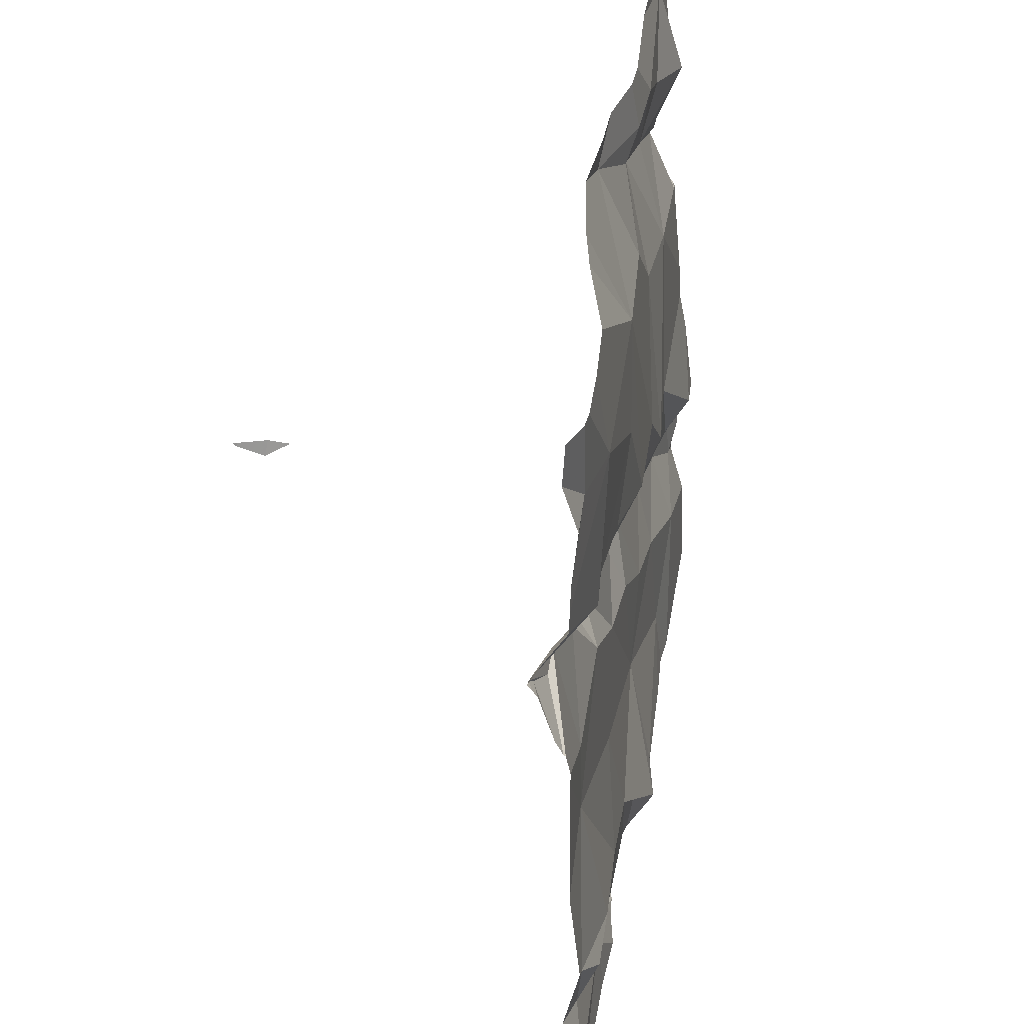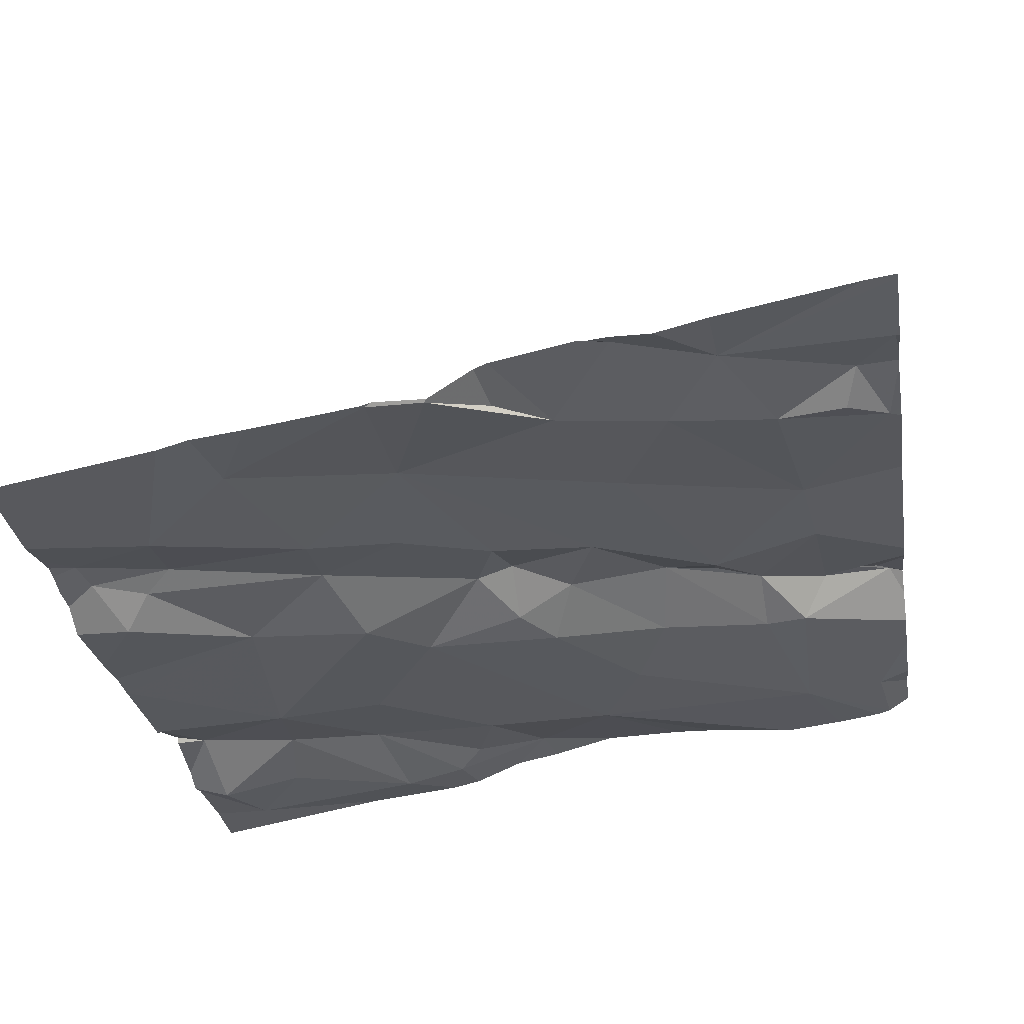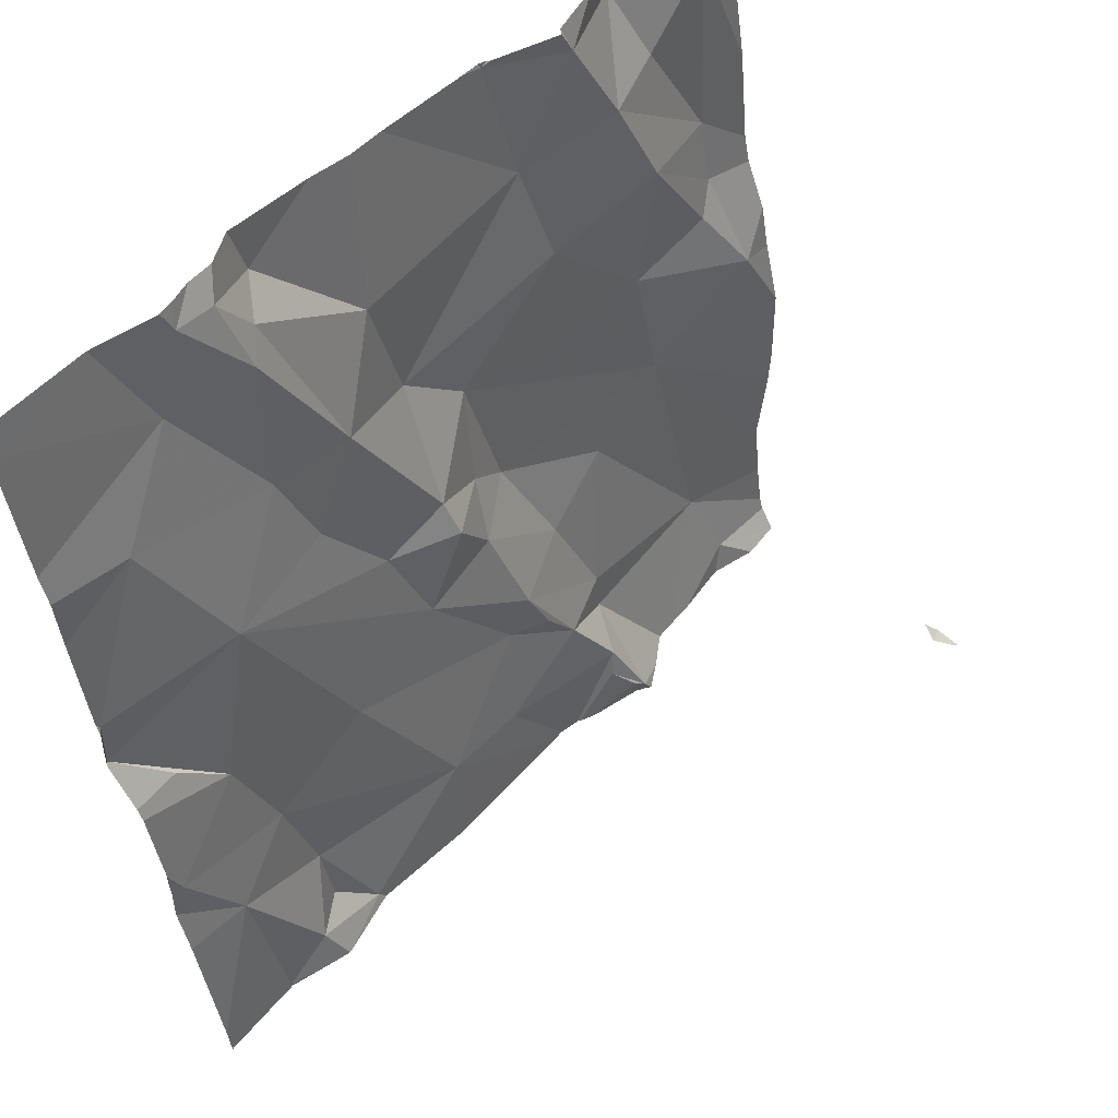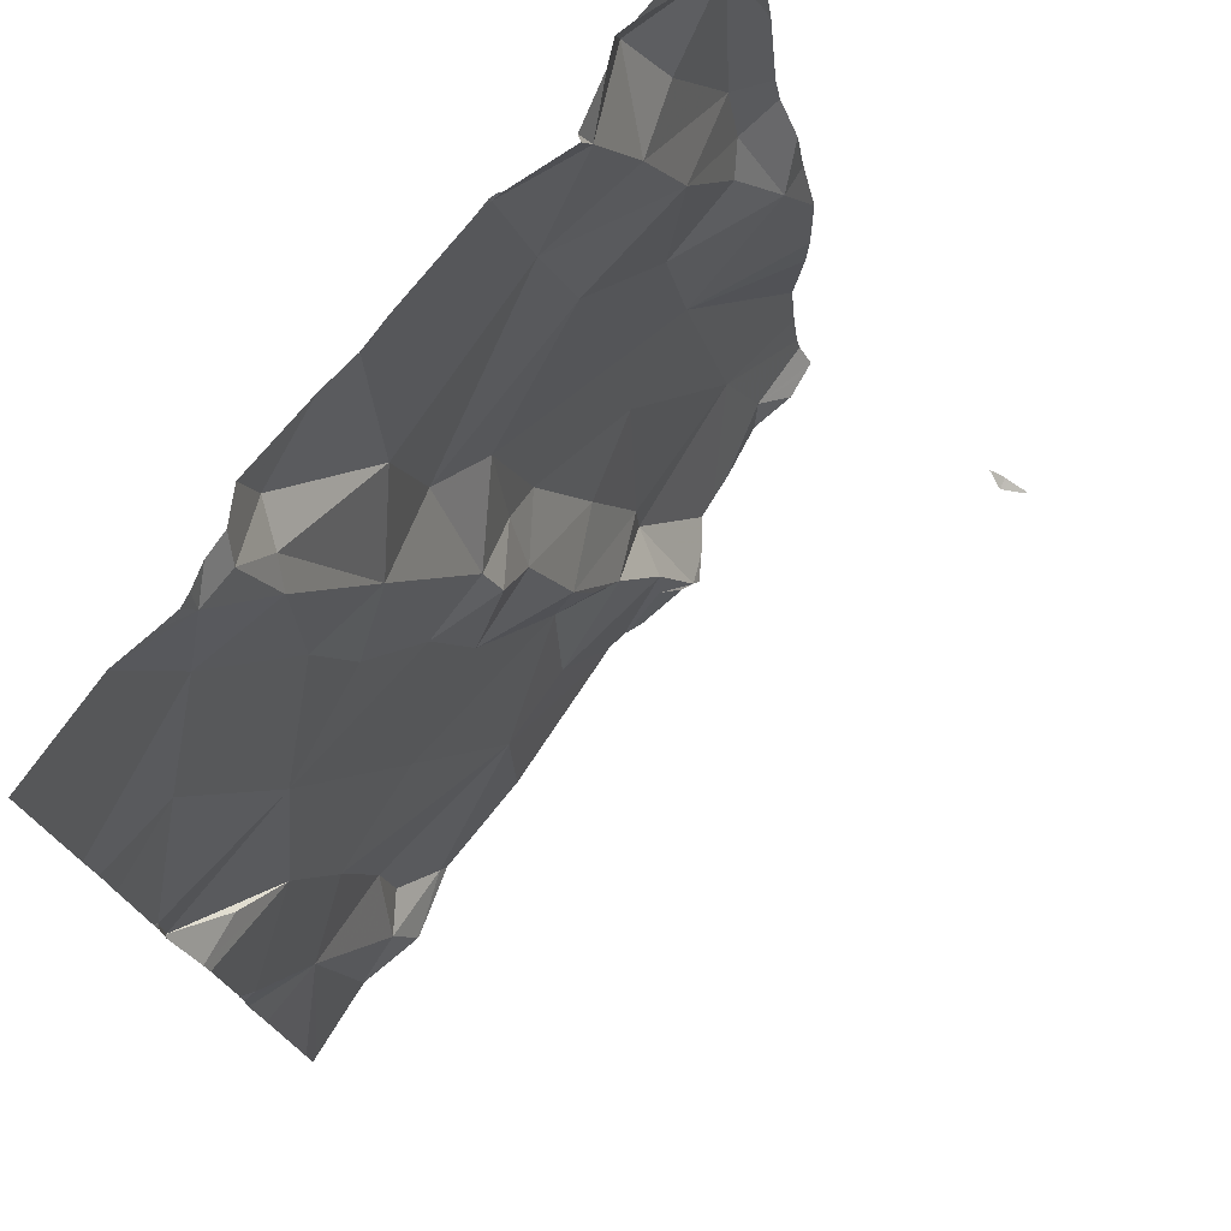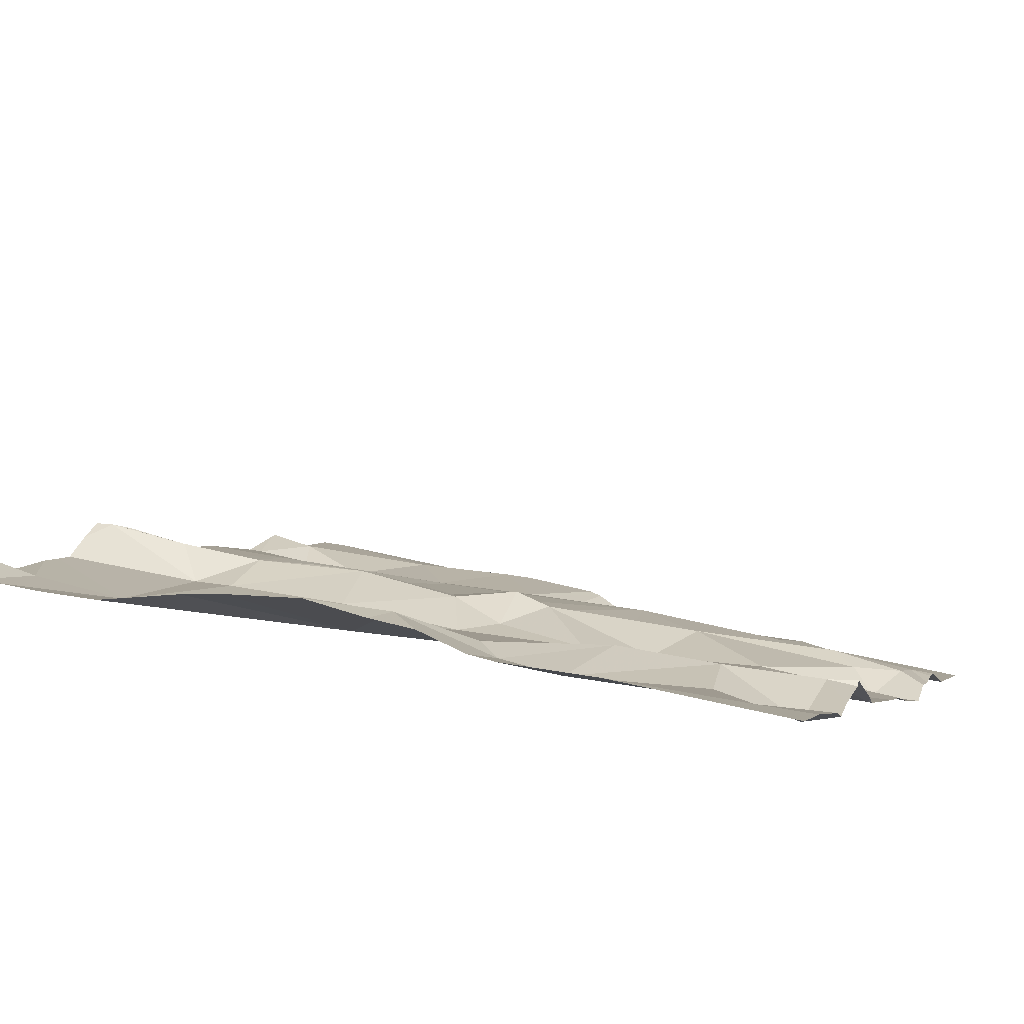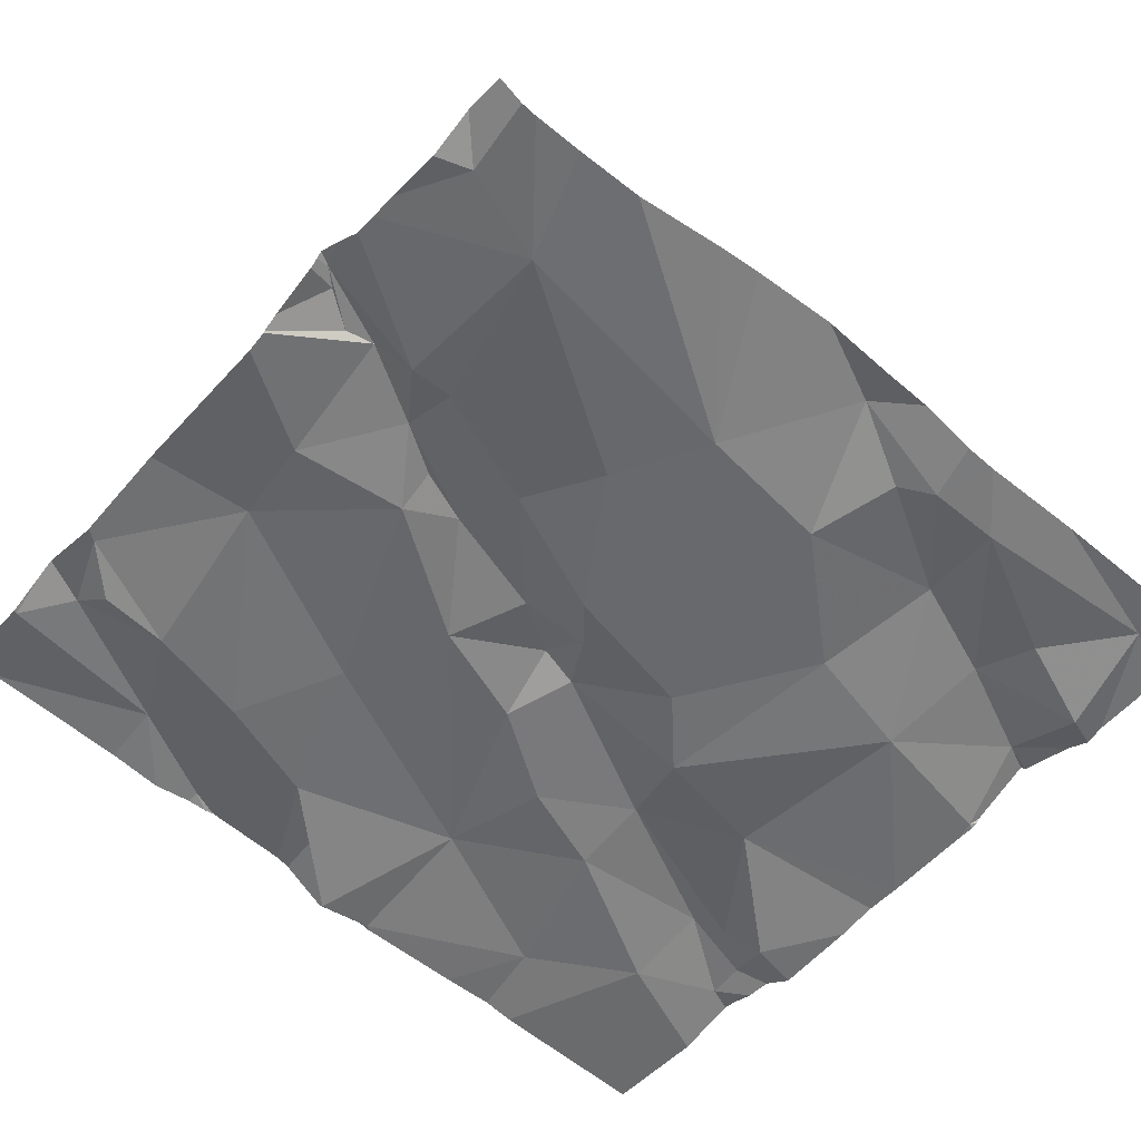
<metadata>
{"format":"obj","ext":"obj","renderer":"f3d","projection":"perspective","resolution":1024,"background":"white","views":[{"elev":-49.9,"azim":89.8,"up":"+Y"},{"elev":-34.0,"azim":-80.8,"up":"+Z"},{"elev":53.9,"azim":-50.7,"up":"+Y"},{"elev":74.8,"azim":-57.3,"up":"+Y"},{"elev":2.7,"azim":110.0,"up":"+Z"},{"elev":-45.9,"azim":50.5,"up":"+Z"}]}
</metadata>
<code>
v -93.23 230.6 500.3
v -92.87 231.5 500.2
v -93.19 230.6 500.3
v -92.99 231.3 500.2
v -92.89 231.3 500.2
v -92.89 231.2 500.2
v -93.34 231.1 500.2
v -93.28 231.1 500.2
v -93.27 230.9 500.3
v -93.29 231 500.2
v -93.18 230.9 500.2
v -93.23 231 500.2
v -93.35 231.1 500.2
v -93.26 231.2 500.2
v -93.01 231.1 500.2
v -93.13 230.6 500.3
v -92.92 230.6 500.3
v -92.95 230.7 500.3
v -93.12 231.3 500.2
v -93.03 231.4 500.2
v -93.15 231.4 500.2
v -92.96 231.4 500.2
v -92.92 231.2 500.2
v -92.87 231.1 500.3
v -93.21 230.6 500.3
v -92.93 230.6 500.3
v -92.99 231 500.2
v -93.18 231.5 500.1
v -92.99 231.5 500.1
v -93.37 231.4 500.2
v -93.09 230.9 500.2
v -93.4 230.7 500.3
v -93.3 230.7 500.3
v -93.48 231.5 500.1
v -93.52 231.5 500.1
v -93.14 230.6 500.3
v -93.39 231.5 500.1
v -93.55 231.5 500.1
v -93.03 231.5 500.2
v -93.17 230.7 500.3
v -93.13 230.8 500.3
v -93.2 230.8 500.3
v -93.24 230.8 500.3
v -93.09 230.6 500.3
v -93.21 230.6 500.3
v -93.13 230.7 500.3
v -93.12 230.6 500.3
v -93.58 231.5 500.1
v -93.08 231.5 500.2
v -93.16 230.7 500.3
v -92.99 231.5 500.2
v -93.01 231.5 500.2
v -93.05 230.6 500.3
v -93.25 230.6 500.3
v -92.99 230.6 500.3
v -93.02 230.6 500.3
v -92.88 230.6 500.3
v -93.28 230.8 500.3
v -93.34 231.2 500.2
v -92.83 231 500.3
v -93.78 231.1 500.2
v -92.83 230.9 500.3
v -93.63 230.8 500.2
v -93.71 230.8 500.2
v -93.77 230.9 500.2
v -92.83 231.2 500.2
v -93.47 231.5 500.1
v -93.54 231.5 500.1
v -93.5 231.5 500.1
v -93.52 231.4 500.2
v -92.83 231.2 500.2
v -92.83 230.6 500.3
v -93.69 231.3 500.2
v -93.62 231.1 500.2
v -93.58 231.5 500.1
v -93.61 231.4 500.1
v -93.68 230.6 500.3
v -93.1 231.5 500.2
v -92.83 231.1 500.3
v -93.52 231.3 500.2
v -93.5 230.9 500.2
v -93.67 231 500.2
v -93.59 230.7 500.3
v -93.54 230.6 500.3
v -93.63 230.6 500.3
v -93.38 231 500.2
v -93.34 231.5 500.1
v -93.78 231.1 500.2
v -93.59 230.7 500.2
v -93.17 231.5 500.1
v -93.3 231.5 500.1
v -93.49 231.2 500.2
v -93.42 231.1 500.2
v -93.72 231 500.2
v -93.44 231.3 500.2
v -92.83 231.3 500.2
v -93.2 231.5 500.1
v -92.83 231.5 500.2
v -93.78 231.1 500.2
v -93.78 231.2 500.2
v -93.78 231.5 500.1
v -93.78 231.4 500.1
v -93.17 231.5 500.2
v -93.18 231.5 500.1
v -93.78 231.3 500.2
v -93.78 231.1 500.2
v -93.78 230.6 500.3
v -93.78 231.3 500.1
v -93.78 231.1 500.2
v -93.78 231 500.2
v -93.78 230.9 500.2
v -93.78 230.9 500.2
v -93.78 230.8 500.2
v -93.78 230.9 500.2
v -93.78 230.8 500.2
v -93.78 231 500.2
v -92.83 230.9 500.3
v -92.83 230.6 500.3
v -92.83 230.7 500.3
v -92.83 230.8 500.3
v -92.83 231.1 500.2
v -92.83 230.6 500.6
v -92.83 230.6 500.6
v -92.9 231.5 500.2
v -92.83 230.6 500.6
v -92.83 230.6 500.6
v -93.09 231.5 500.2
v -93.12 230.6 500.3
v -93.11 230.6 500.3
v -92.84 230.6 500.6
v -92.83 230.6 500.6
v -93.68 230.6 500.3
v -93.61 230.6 500.3
v -93.63 230.6 500.3
v -93.41 230.6 500.3
v -93.6 230.6 500.3
v -93.54 230.6 500.3
v -93.53 230.6 500.3
v -93.69 230.6 500.3
v -93.7 230.6 500.3
v -93.78 230.6 500.3
v -92.83 230.6 500.3
v -93.78 230.6 500.3
v -92.85 230.6 500.3
v -92.84 230.6 500.6
v -92.83 230.6 500.6
v -92.84 230.6 500.6
v -92.83 230.6 500.5
v -92.83 230.6 500.6
v -93.59 231.5 500.1
v -93.66 231.5 500.1
v -93.62 231.5 500.1
v -92.86 231.5 500.2
v -93.74 231.5 500.1
v -93.78 231.5 500.1
v -92.83 231.5 500.2
f 2 5 66
f 5 20 4
f 31 12 11
f 5 4 6
f 21 19 4
f 155 101 154
f 66 6 71
f 8 13 7
f 7 10 8
f 10 86 9
f 9 11 10
f 11 12 10
f 13 8 14
f 19 14 15
f 14 8 12
f 21 30 59
f 14 27 15
f 58 32 33
f 129 47 128
f 18 17 72
f 17 18 56
f 27 18 119
f 59 14 19
f 12 8 10
f 20 21 4
f 5 2 22
f 5 22 20
f 6 23 24
f 24 23 15
f 12 27 14
f 124 98 153
f 29 2 51
f 2 29 22
f 20 22 29
f 20 49 21
f 30 21 91
f 31 11 41
f 71 24 121
f 33 32 54
f 154 101 151
f 3 40 25
f 153 98 156
f 31 27 12
f 25 50 45
f 46 41 42
f 58 43 9
f 15 27 24
f 128 47 16
f 46 50 47
f 41 9 42
f 9 43 42
f 41 18 31
f 27 31 18
f 60 27 62
f 41 46 18
f 46 47 44
f 152 75 150
f 151 76 75
f 20 29 49
f 11 9 41
f 123 122 145
f 36 47 40
f 50 40 47
f 53 46 44
f 44 47 129
f 45 50 1
f 42 50 46
f 56 46 53
f 15 4 19
f 42 58 33
f 50 33 1
f 59 19 21
f 33 50 42
f 47 36 16
f 4 23 6
f 21 49 28
f 49 29 52
f 103 49 78
f 21 28 97
f 43 58 42
f 4 15 23
f 64 63 65
f 68 67 34
f 70 69 68
f 74 73 61
f 68 69 67
f 68 75 70
f 75 68 35
f 150 75 48
f 100 73 105
f 76 73 80
f 63 81 82
f 84 83 85
f 120 27 119
f 58 86 81
f 76 70 75
f 32 81 63
f 133 77 134
f 61 88 74
f 89 85 83
f 89 83 84
f 84 85 133
f 48 75 38
f 82 81 74
f 141 107 143
f 38 75 35
f 58 81 32
f 135 84 138
f 151 75 152
f 13 92 93
f 73 74 80
f 85 89 64
f 73 76 102
f 88 61 106
f 94 88 109
f 67 69 30
f 30 69 95
f 69 70 95
f 95 59 30
f 74 88 82
f 119 18 118
f 93 92 74
f 86 74 81
f 32 89 84
f 89 63 64
f 25 40 50
f 118 18 72
f 82 94 110
f 114 82 116
f 117 27 120
f 67 30 87
f 88 94 82
f 80 74 92
f 65 63 82
f 64 65 111
f 85 64 77
f 37 67 87
f 89 32 63
f 9 86 58
f 13 59 95
f 95 92 13
f 70 76 80
f 80 95 70
f 10 7 86
f 86 93 74
f 7 93 86
f 95 80 92
f 14 59 13
f 13 93 7
f 99 61 100
f 26 17 55
f 100 61 73
f 62 27 117
f 101 76 151
f 102 76 101
f 71 6 24
f 35 68 34
f 60 24 27
f 140 64 141
f 16 36 3
f 105 73 108
f 106 61 99
f 3 36 40
f 79 24 60
f 107 64 113
f 108 73 102
f 34 67 37
f 109 88 106
f 142 17 144
f 110 94 109
f 111 65 112
f 1 33 54
f 98 2 96
f 112 65 114
f 54 32 135
f 113 64 115
f 96 2 66
f 114 65 82
f 66 5 6
f 115 64 111
f 116 82 110
f 39 49 52
f 121 24 79
f 127 49 39
f 55 17 56
f 56 18 46
f 131 123 146
f 130 125 147
f 78 49 127
f 57 17 26
f 130 122 125
f 87 30 91
f 131 126 123
f 132 77 139
f 91 21 97
f 133 85 77
f 134 77 132
f 90 28 103
f 135 32 84
f 136 84 133
f 103 28 49
f 137 84 136
f 138 84 137
f 104 28 90
f 139 77 140
f 140 77 64
f 141 64 107
f 97 28 104
f 142 72 17
f 144 17 57
f 52 29 51
f 51 2 124
f 145 122 130
f 146 123 145
f 147 125 148
f 124 2 98
f 149 126 131

</code>
